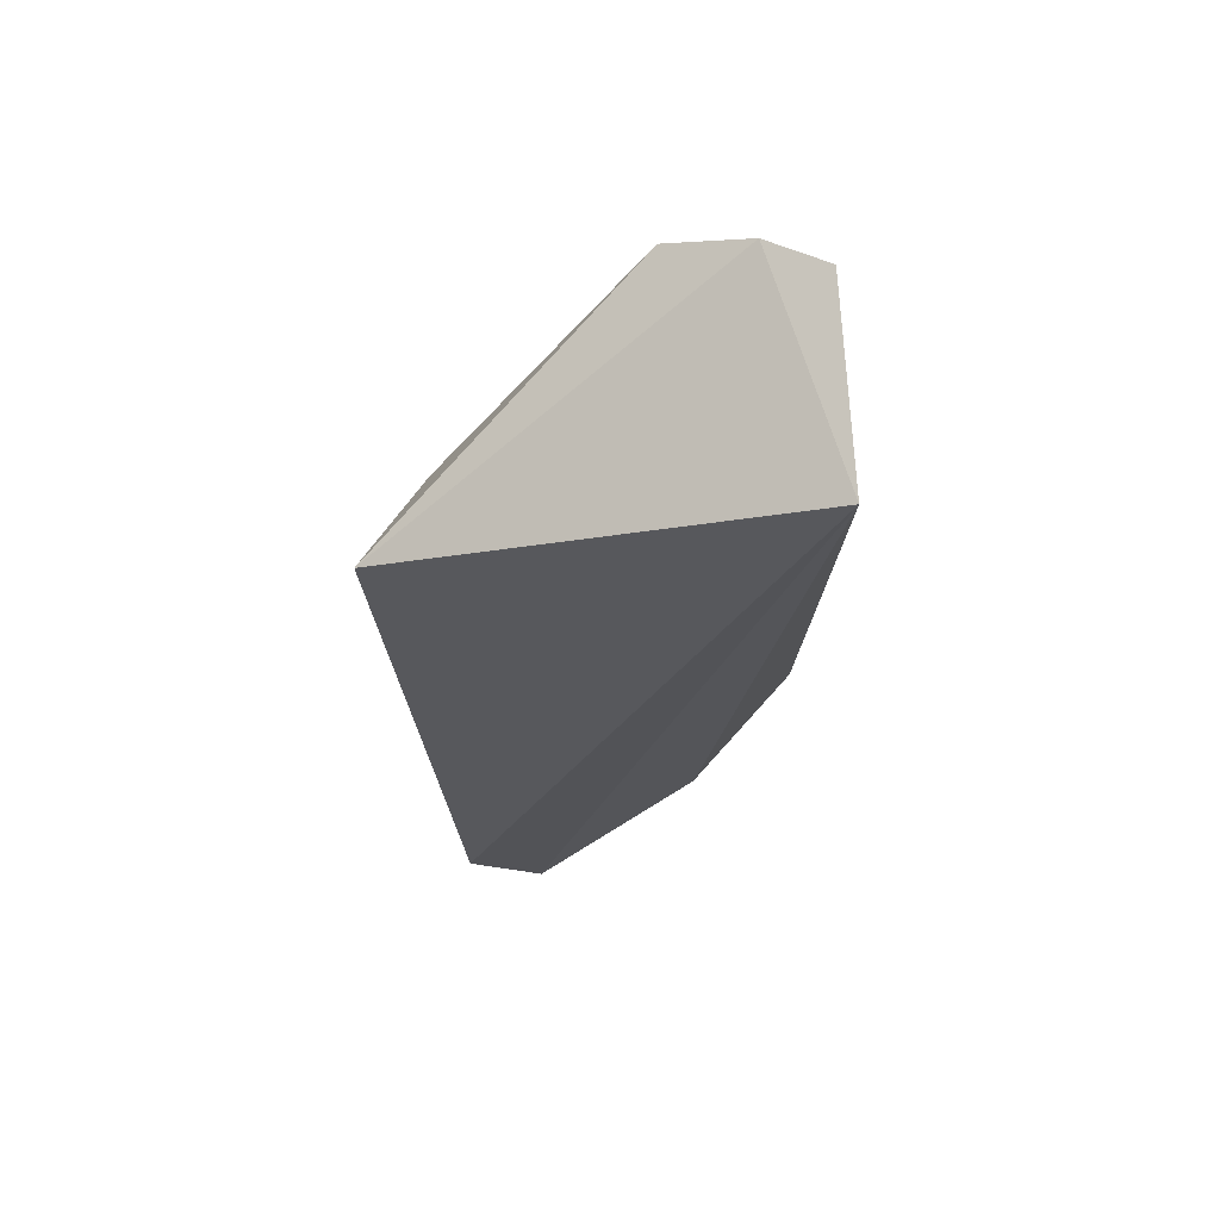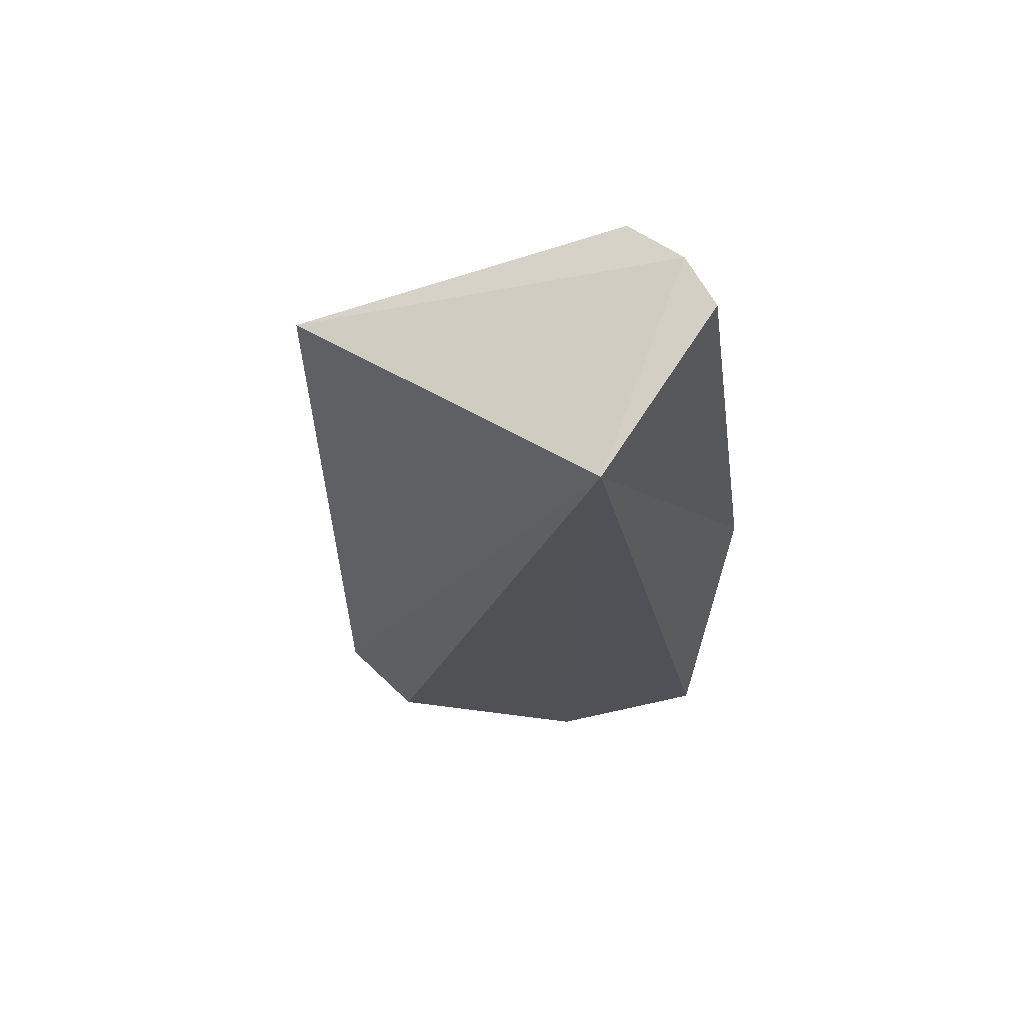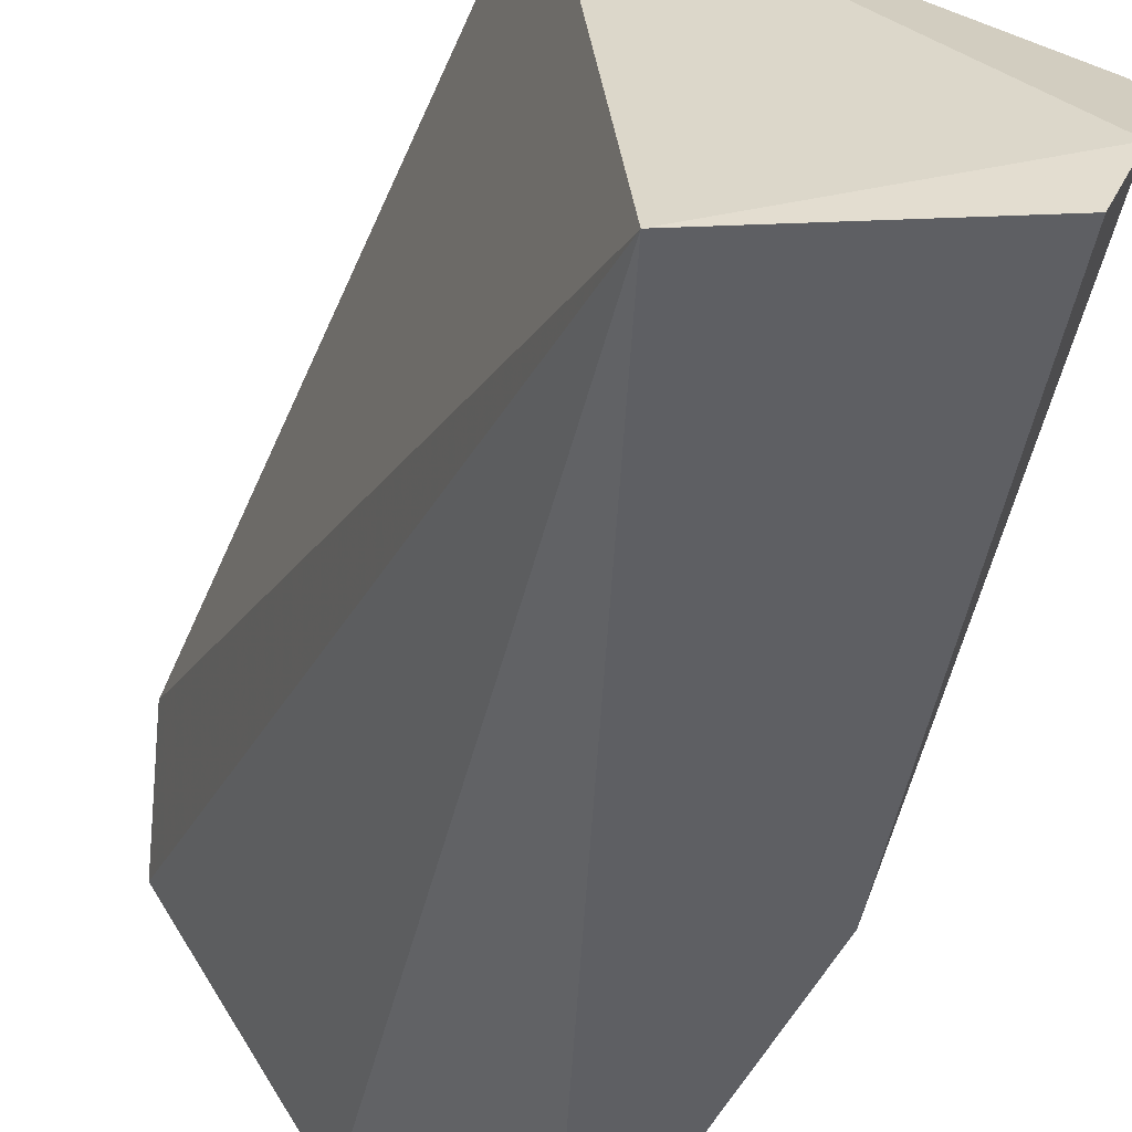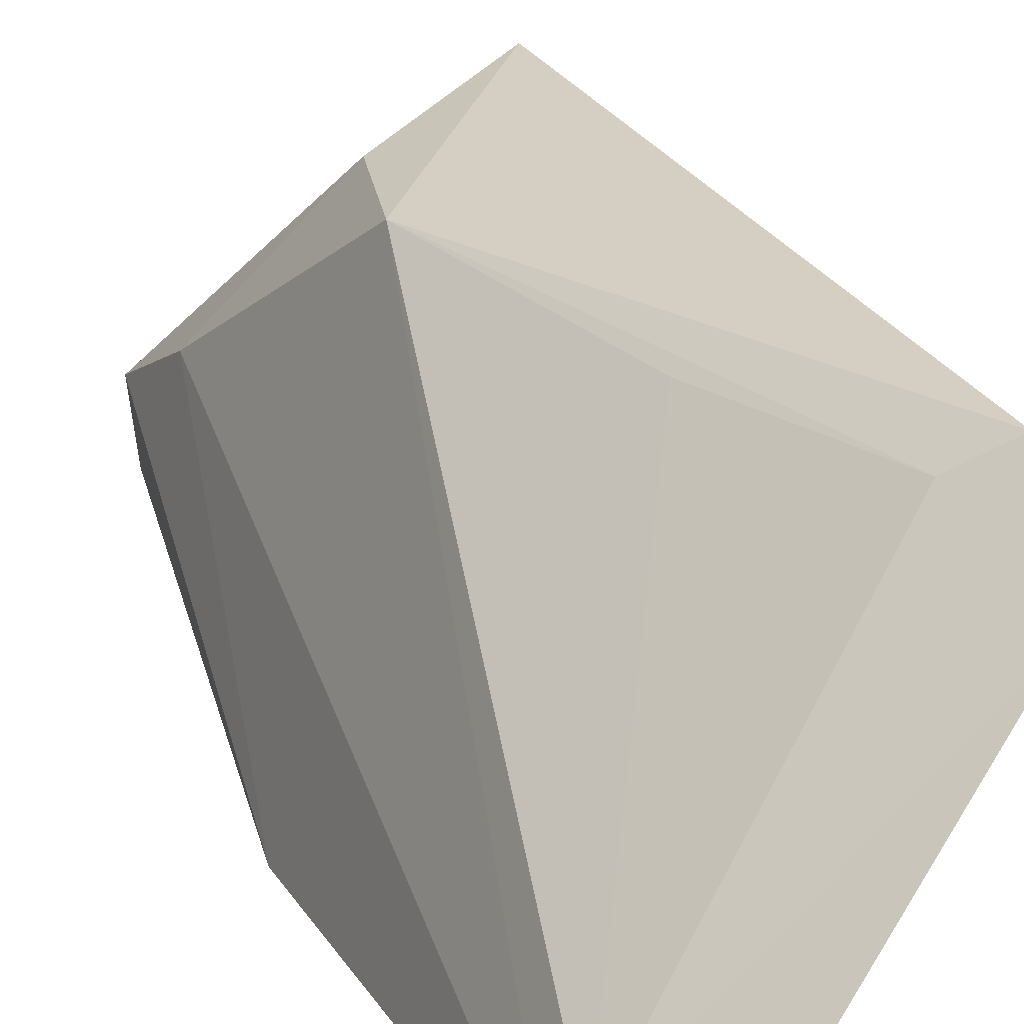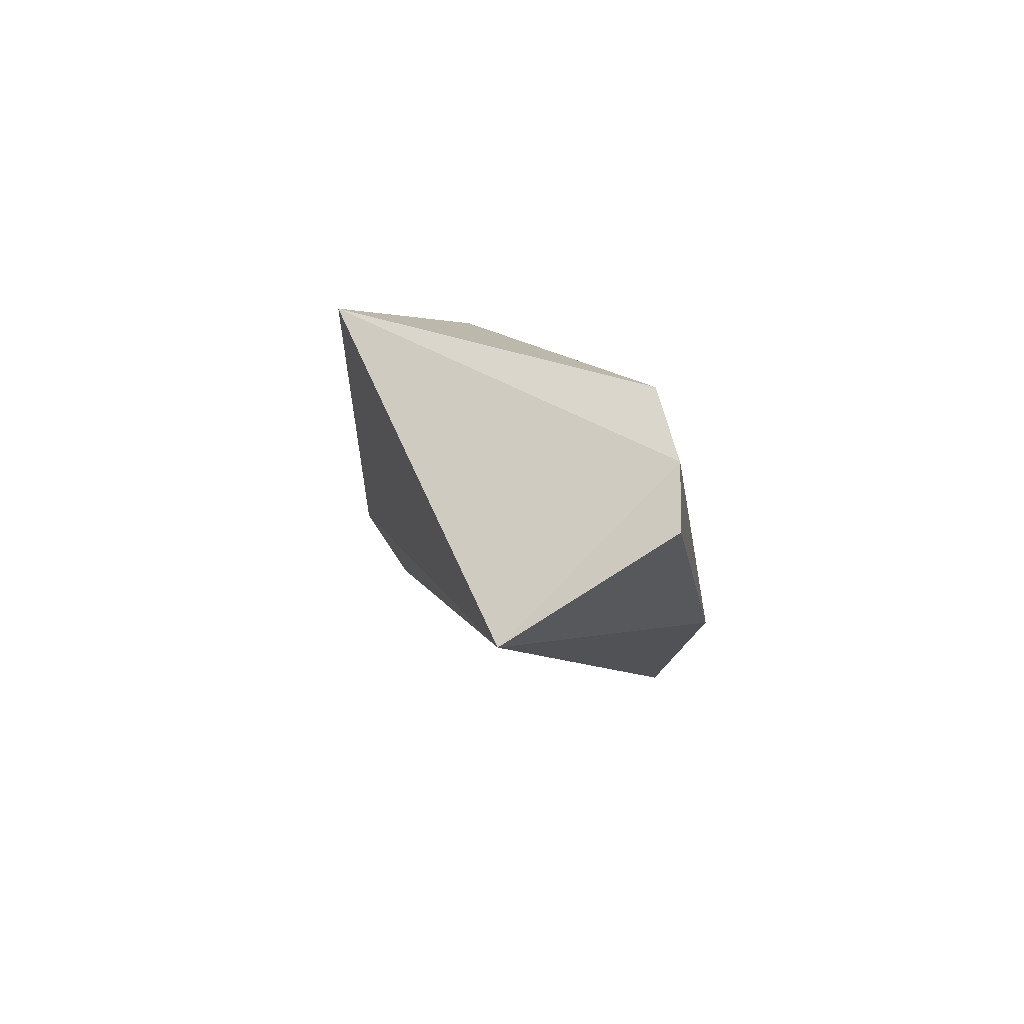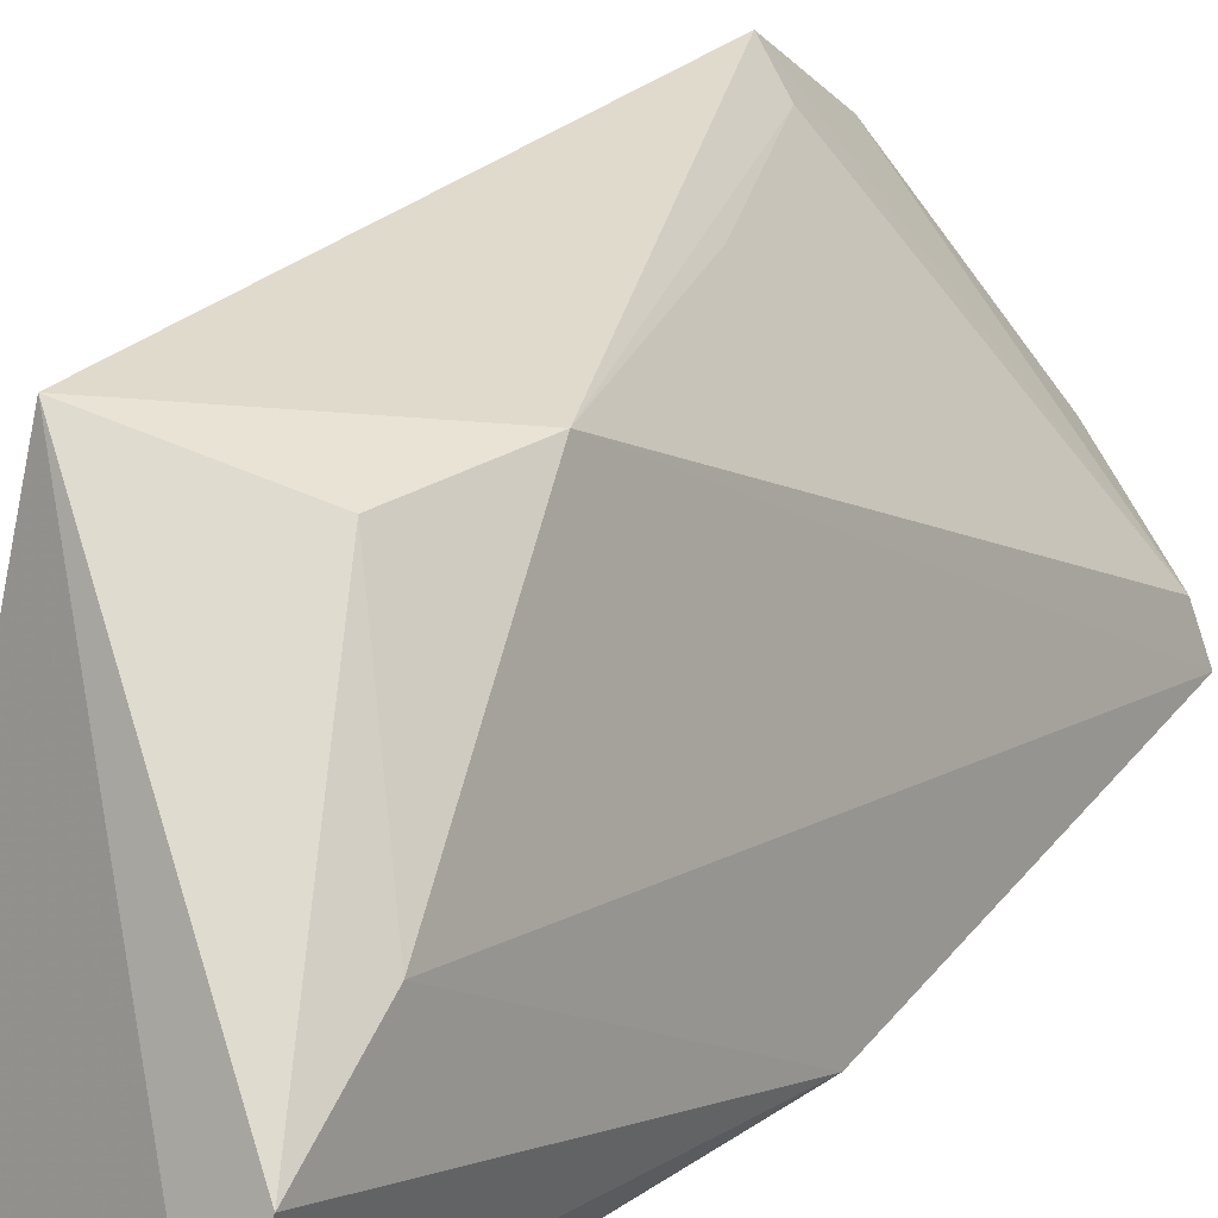
<metadata>
{"format":"obj","ext":"obj","renderer":"f3d","projection":"perspective","resolution":1024,"background":"white","views":[{"elev":65.4,"azim":92.3,"up":"+Y"},{"elev":60.9,"azim":131.4,"up":"+Y"},{"elev":-40.2,"azim":162.9,"up":"+Z"},{"elev":19.7,"azim":-18.6,"up":"+Z"},{"elev":77.6,"azim":155.9,"up":"+Y"},{"elev":29.8,"azim":-145.9,"up":"+Z"}]}
</metadata>
<code>
v -0.01836 -0.02211 0.06144
v -0.01613 -0.053 0.05846
v -0.01832 -0.01499 0.04202
v -0.02732 -0.01282 0.04304
v -0.02534 -0.03113 0.05878
v -0.02907 -0.05647 0.04151
v -0.02868 -0.01324 0.04593
v -0.01696 -0.05694 0.05487
v -0.03025 -0.0352 0.04135
v -0.02826 -0.05632 0.0437
v -0.02946 -0.015 0.0498
v -0.02331 -0.05877 0.04671
v -0.01805 -0.05195 0.05718
v -0.02423 -0.02507 0.05907
v -0.02882 -0.02016 0.05206
v -0.02148 -0.04335 0.05743
f 1 2 3
f 5 2 1
f 7 1 3
f 7 3 4
f 8 3 2
f 9 4 3
f 9 3 6
f 9 7 4
f 10 5 6
f 10 8 2
f 11 1 7
f 11 7 9
f 12 6 3
f 12 3 8
f 12 10 6
f 12 8 10
f 13 10 2
f 13 2 5
f 14 5 1
f 14 1 11
f 15 11 9
f 15 9 6
f 15 6 5
f 15 14 11
f 15 5 14
f 16 13 5
f 16 5 10
f 16 10 13

</code>
